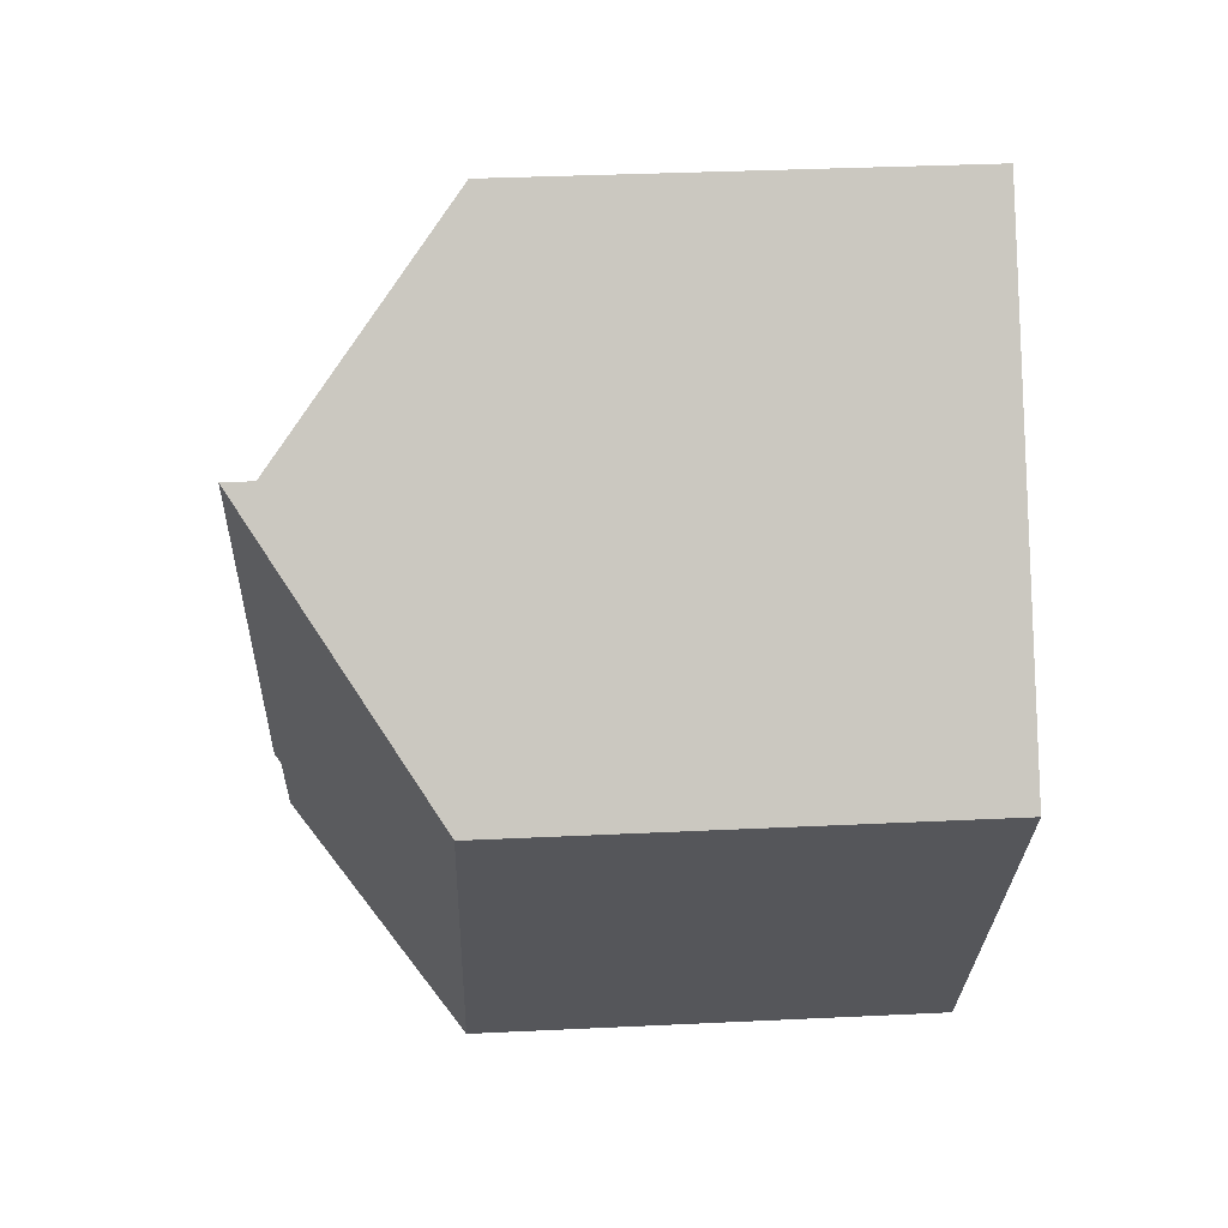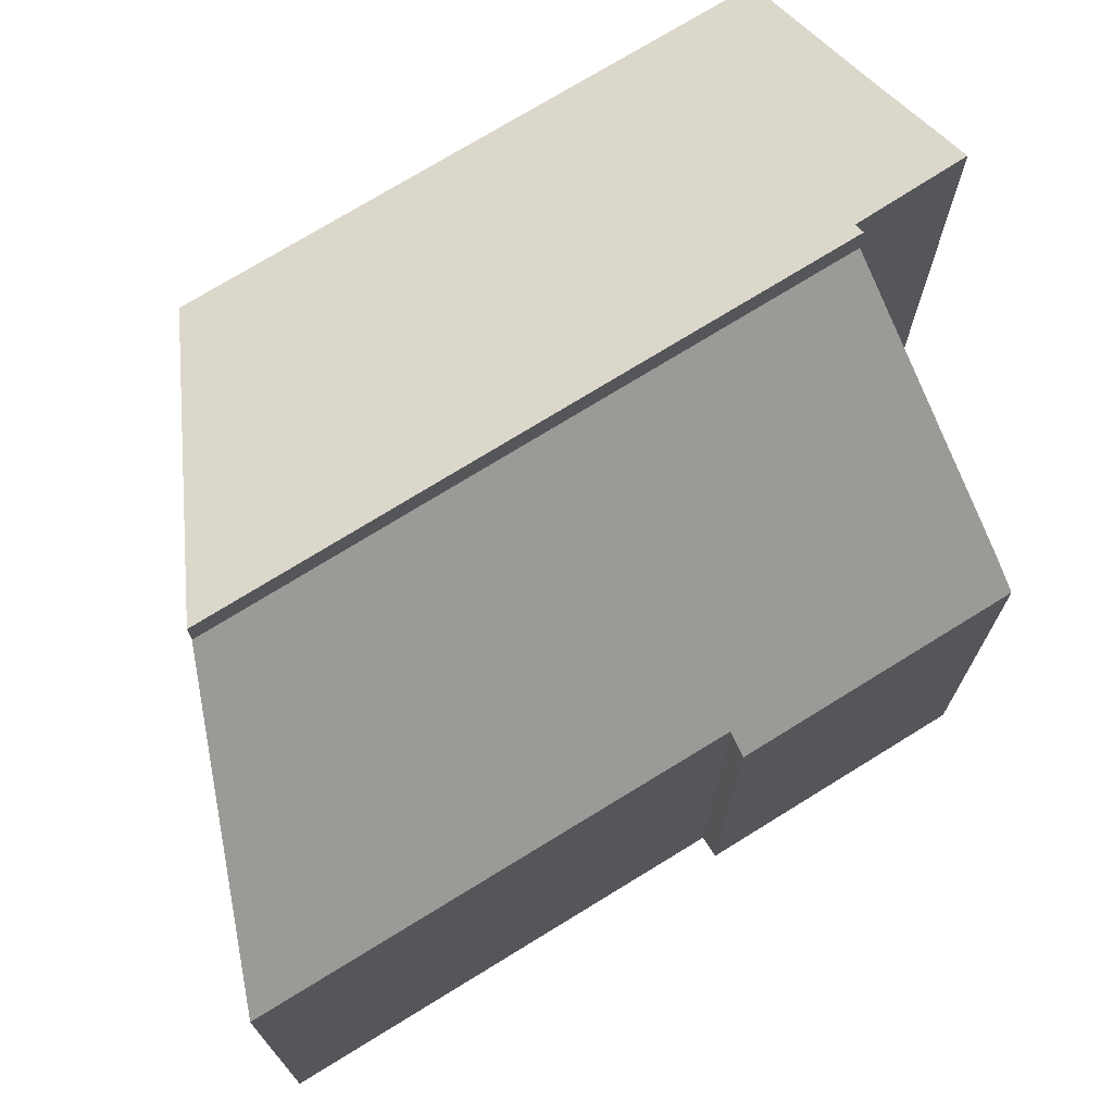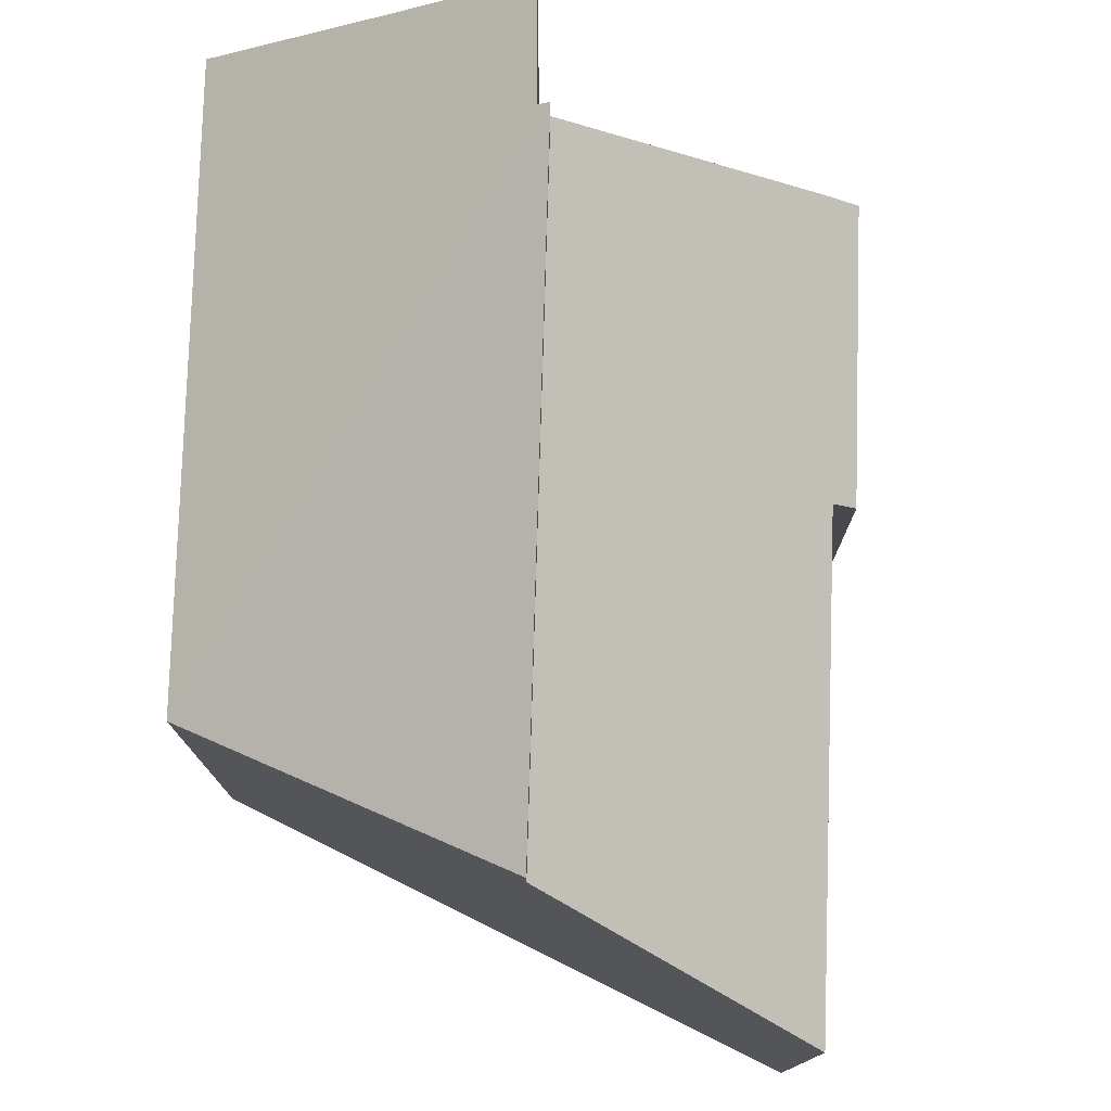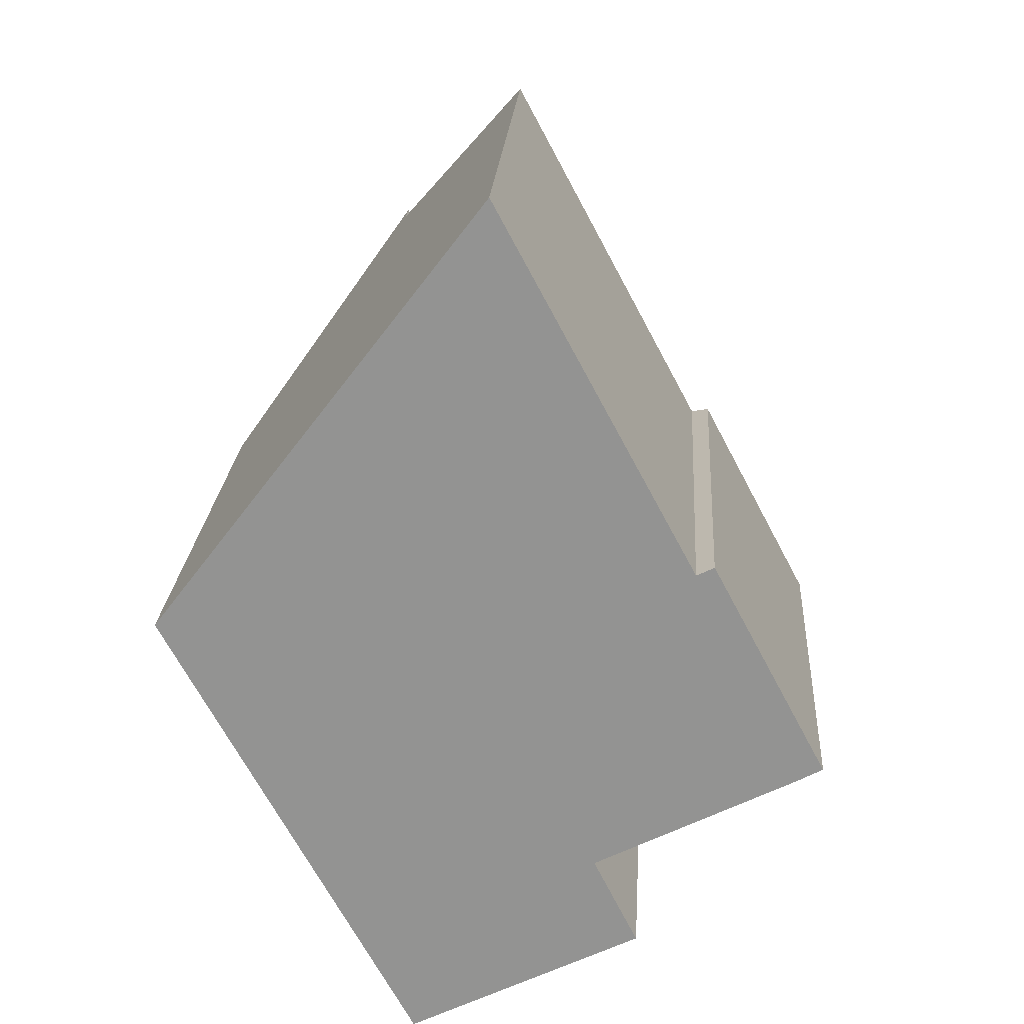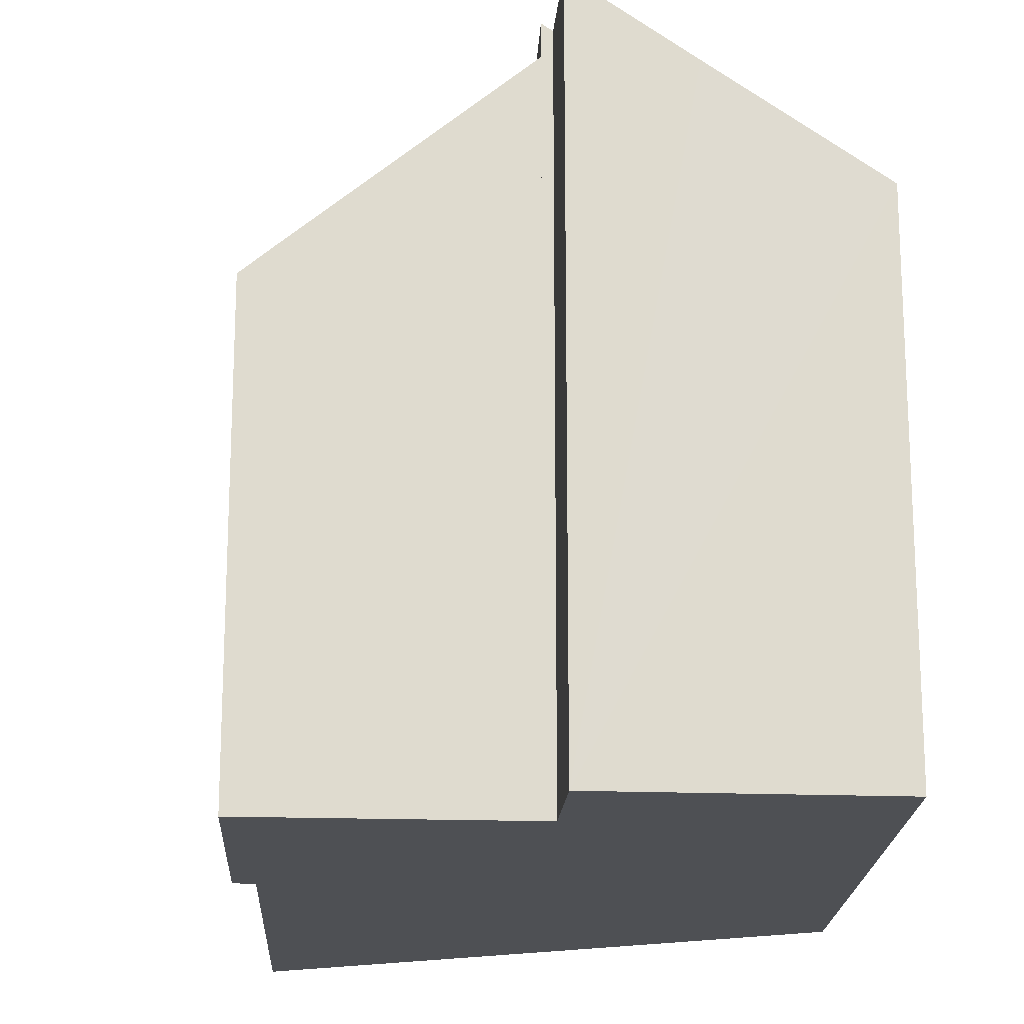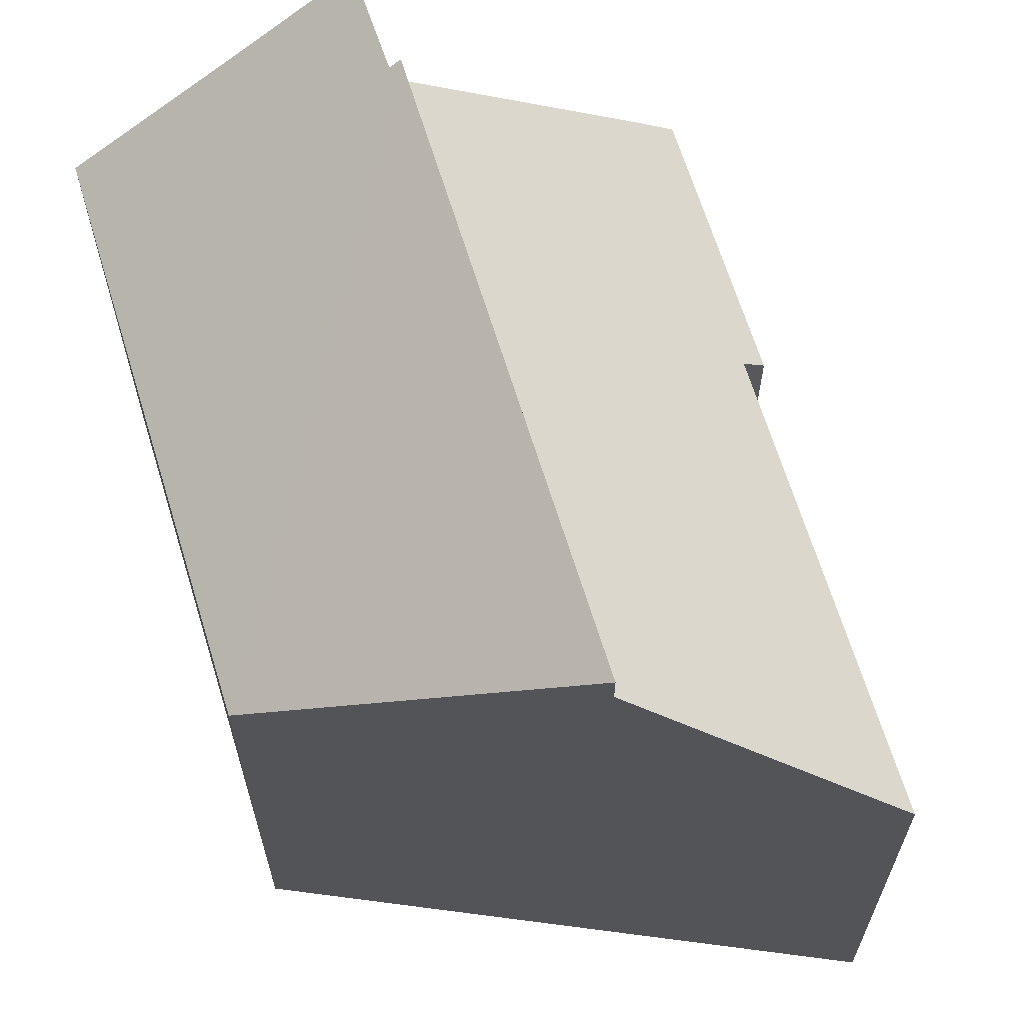
<metadata>
{"format":"obj","ext":"obj","renderer":"f3d","projection":"perspective","resolution":1024,"background":"white","views":[{"elev":35.3,"azim":-93.6,"up":"+Z"},{"elev":74.8,"azim":30.3,"up":"+Y"},{"elev":78.7,"azim":-26.4,"up":"+Y"},{"elev":22.8,"azim":3.7,"up":"+Z"},{"elev":-19.0,"azim":149.2,"up":"+Y"},{"elev":66.4,"azim":-45.3,"up":"+Y"}]}
</metadata>
<code>
v  13.79 14.83 8.554
v  5.937 20.82 7.822
v  10.77 14.84 14.19
v  14.45 20.82 -8.117
v  17.17 14.82 2.238
v  17.74 14.29 2.526
v  17.83 14.29 2.363
v  21.12 14.31 -3.852
v  20.64 15.08 -4.936
v  21.46 14.31 -4.486
v  17.17 -1.37e-16 2.238
v  13.79 -5.238e-16 8.554
v  10.77 -8.686e-16 14.19
v  17.74 -1.547e-16 2.526
v  17.83 -1.447e-16 2.363
v  21.12 2.359e-16 -3.852
v  21.46 2.747e-16 -4.486
v  5.937 -4.79e-16 7.822
v  20.64 3.022e-16 -4.936
v  14.45 4.97e-16 -8.117
v  14.45 21.82 -8.117
v  0 15.86 9.713e-16
v  5.937 21.82 7.822
v  0.045 15.86 -0.083
v  14.16 21.6 -8.266
v  6.602 15.86 -12.22
v  14.37 21.76 -8.158
v  14.22 21.6 -8.386
v  15.59 21.54 -11.13
v  12.46 19.18 -12.68
v  8.06 15.87 -14.91
v  14.37 4.995e-16 -8.158
v  14.16 5.061e-16 -8.266
v  15.59 6.813e-16 -11.13
v  8.06 9.132e-16 -14.91
v  12.46 7.765e-16 -12.68
v  14.22 5.135e-16 -8.386
v  6.602 7.48e-16 -12.22
v  0.045 5.082e-18 -0.083
v  0 0 0
g defaultobject
f 1 2 3
f 2 1 4
f 4 1 5
f 4 5 6
f 4 6 7
f 4 7 8
f 4 8 9
f 9 8 10
f 1 11 5
f 11 1 3
f 11 3 12
f 12 3 13
f 14 7 6
f 7 14 8
f 8 14 10
f 10 14 15
f 10 15 16
f 10 16 17
f 11 6 5
f 6 11 14
f 18 3 2
f 3 18 13
f 10 19 9
f 19 10 17
f 9 20 4
f 20 9 19
f 20 2 4
f 2 20 18
f 16 19 17
f 19 16 20
f 20 16 15
f 20 15 11
f 20 11 18
f 11 15 14
f 18 11 12
f 18 12 13
f 21 22 23
f 22 21 24
f 24 21 25
f 24 25 26
f 25 21 27
f 26 25 28
f 26 28 29
f 26 29 30
f 31 26 30
f 20 27 21
f 27 20 25
f 25 20 32
f 25 32 33
f 34 30 29
f 30 34 31
f 31 34 35
f 35 34 36
f 33 28 25
f 28 33 29
f 29 33 34
f 34 33 37
f 18 21 23
f 21 18 20
f 35 26 31
f 26 35 24
f 24 35 38
f 24 38 22
f 22 38 39
f 22 39 40
f 22 18 23
f 18 22 40
f 18 32 20
f 32 18 33
f 33 18 35
f 35 18 38
f 38 18 39
f 39 18 40
f 37 36 34
f 36 37 35
f 35 37 33

</code>
